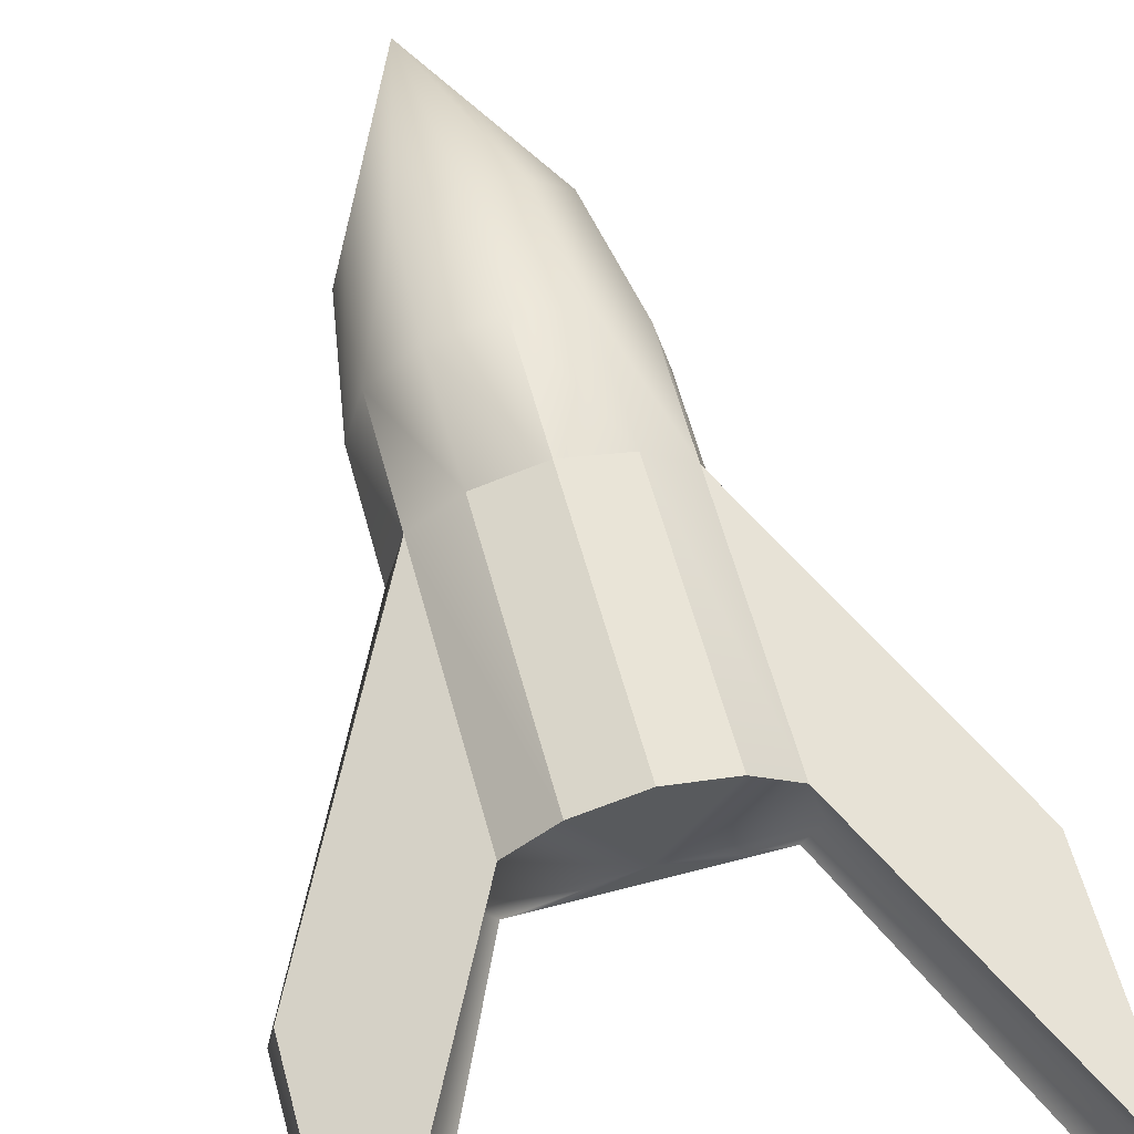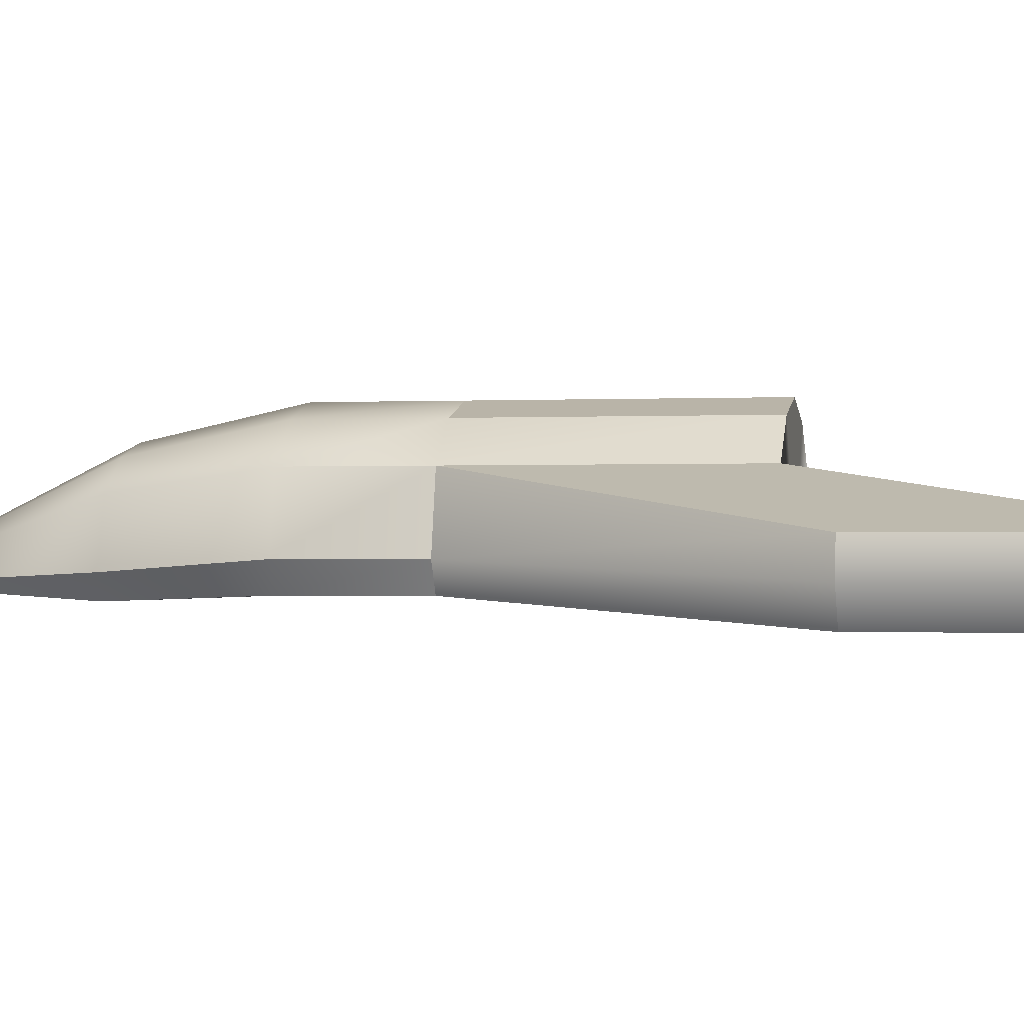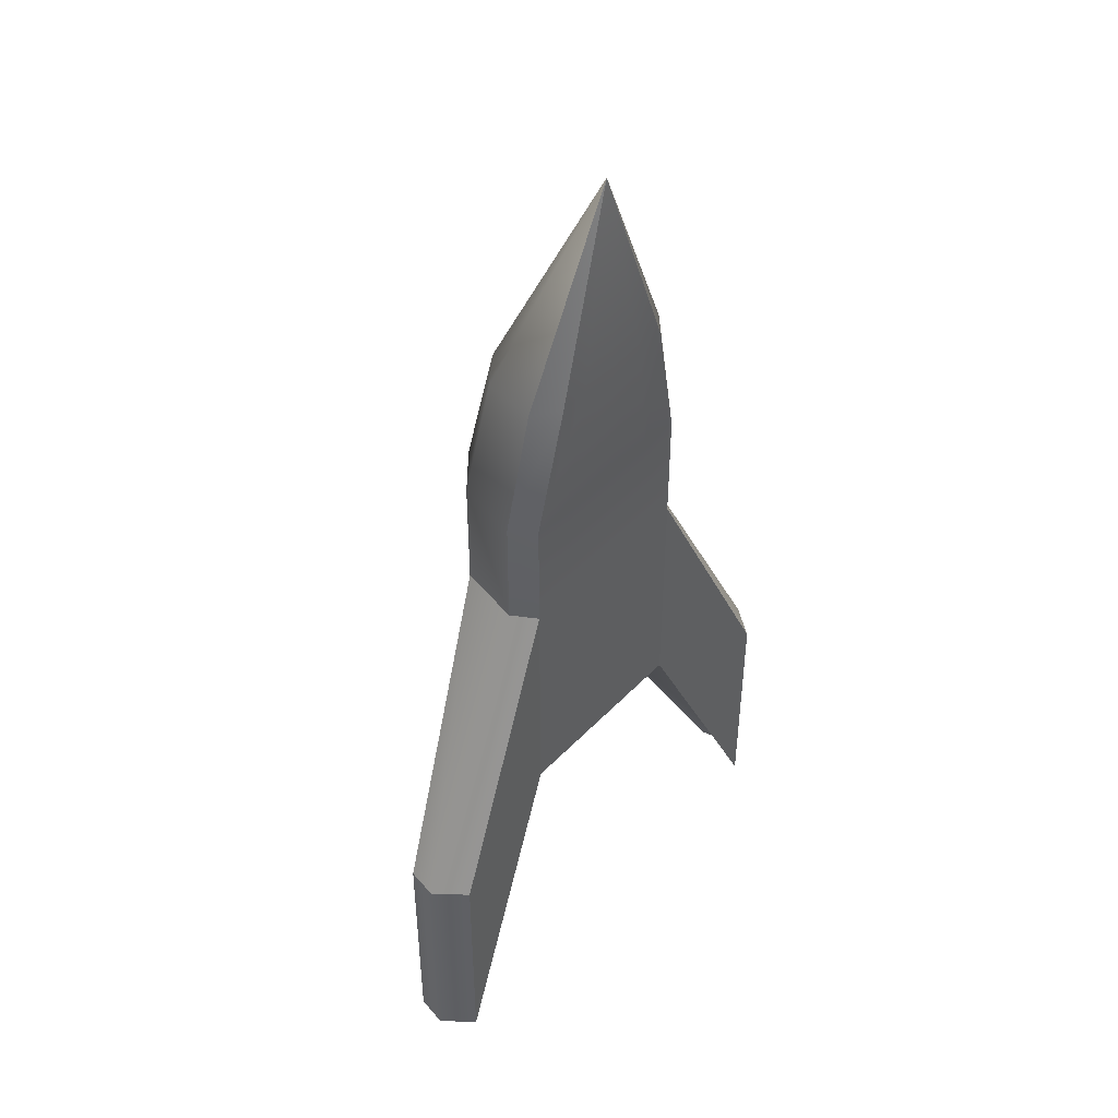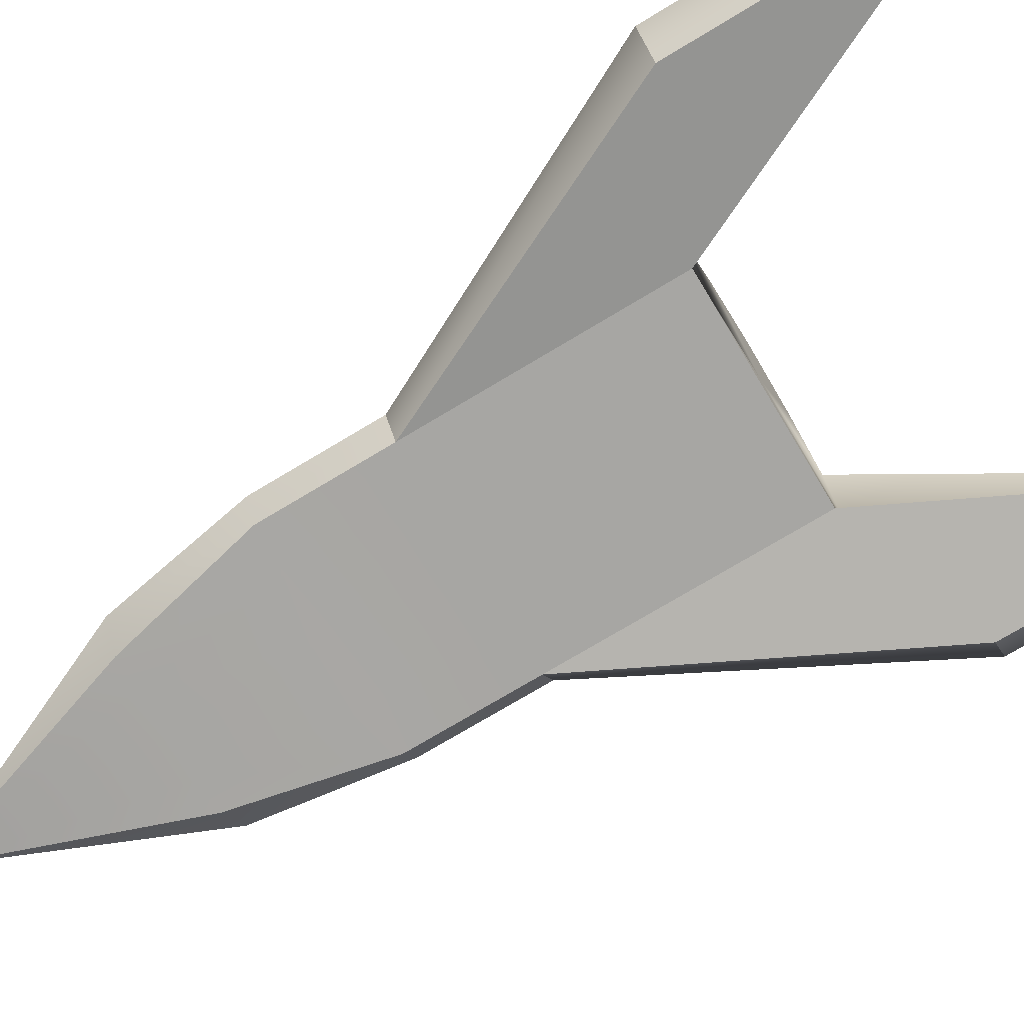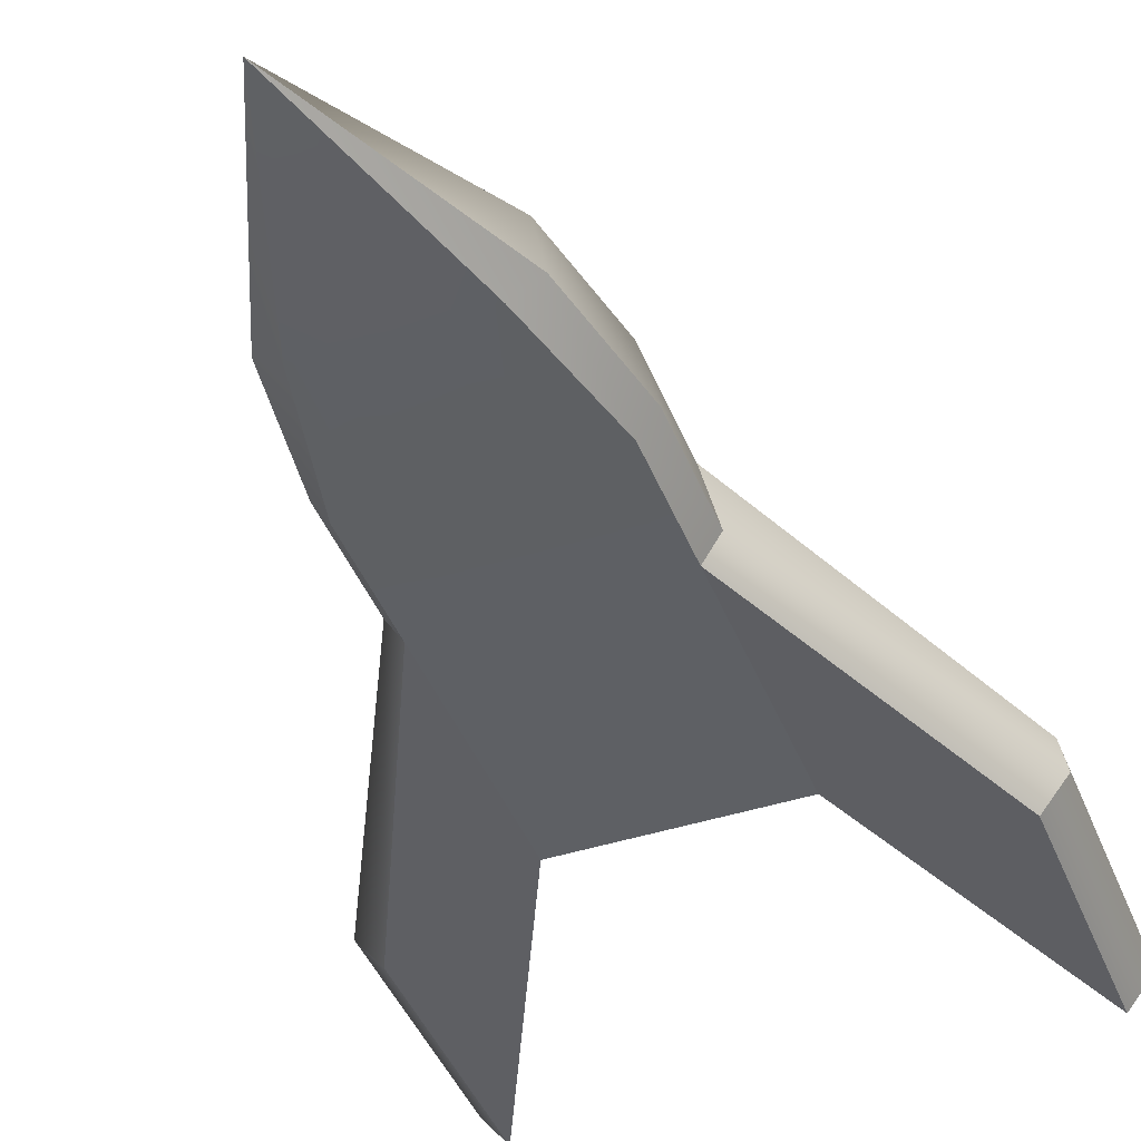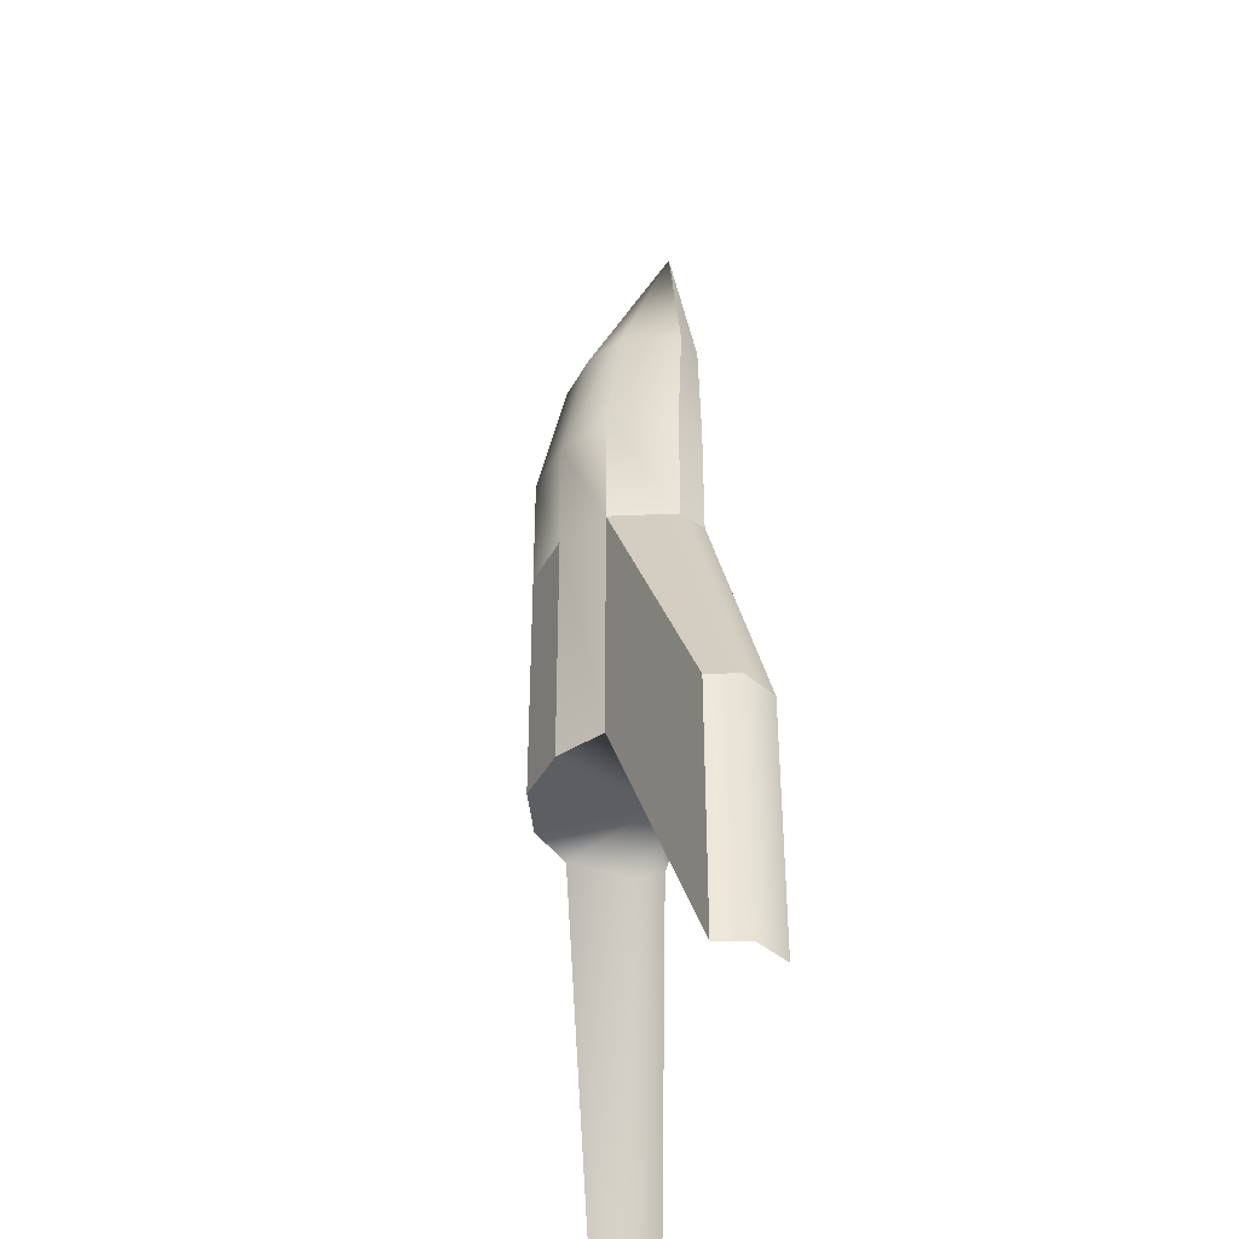
<metadata>
{"format":"obj","ext":"obj","renderer":"f3d","projection":"perspective","resolution":1024,"background":"white","views":[{"elev":60.7,"azim":164.8,"up":"+Y"},{"elev":-1.1,"azim":100.8,"up":"+Y"},{"elev":45.6,"azim":-49.7,"up":"+Z"},{"elev":-74.1,"azim":121.0,"up":"+Y"},{"elev":-43.1,"azim":20.9,"up":"+Y"},{"elev":-39.0,"azim":-100.3,"up":"+Z"}]}
</metadata>
<code>
v  0.4329 0.1743 -1.082
v  0.2499 0.1743 -1.082
v  0 0.2845 -1.082
v  0 0.1743 -1.082
v  -0.2499 0.1743 -1.082
v  -0.4329 0.1743 -1.082
v  -0.4998 0.2845 -1.082
v  -0.4329 0.5652 -1.082
v  -0.2499 0.7173 -1.082
v  0 0.7843 -1.082
v  0.2499 0.7173 -1.082
v  0.4329 0.5652 -1.082
v  0.4998 0.2845 -1.082
v  0.4329 0.1743 -0.04631
v  0.2499 0.1743 -0.04631
v  0 0.1743 -0.04631
v  -0.2499 0.1743 -0.04631
v  -0.4329 0.1743 -0.04631
v  -1.028 0.08255 -2.334
v  -1.028 0.08255 -1.298
v  -1.133 0.2174 -1.298
v  -1.133 0.2174 -2.334
v  -1.105 0.3539 -1.298
v  -1.105 0.3539 -2.334
v  -0.4329 0.5652 -0.04631
v  -0.2499 0.7173 -0.04631
v  0 0.7843 -0.04631
v  0.2499 0.7173 -0.04631
v  0.4329 0.5652 -0.04631
v  1.105 0.3539 -2.334
v  1.105 0.3539 -1.298
v  1.133 0.2174 -1.298
v  1.133 0.2174 -2.334
v  1.028 0.08255 -1.298
v  1.028 0.08255 -2.334
v  0.2499 0.1743 0.464
v  0.4329 0.1743 0.4606
v  0.3007 0.1539 1.046
v  0.1701 0.1539 1.056
v  0.4053 0.2449 1.026
v  0.4998 0.2845 0.454
v  0 0.1743 0.4715
v  0 0.1539 1.064
v  -0.2499 0.1743 0.464
v  -0.1701 0.1539 1.056
v  -0.4329 0.1743 0.4606
v  -0.3007 0.1539 1.046
v  -0.4998 0.2845 0.454
v  -0.4053 0.2449 1.026
v  -0.4329 0.5652 0.4544
v  -0.3563 0.4901 1.018
v  -0.2499 0.7173 0.4536
v  -0.2072 0.6054 1.014
v  0 0.7843 0.4543
v  0 0.6615 1.013
v  0.2499 0.7173 0.4536
v  0.2072 0.6054 1.014
v  0.4329 0.5652 0.4544
v  0.3563 0.4901 1.018
v  -0.4998 0.2845 -0.04631
v  0.4998 0.2845 -0.04631
v  0 0.2051 1.941
g g pCylinder1_pCylinder1
f 1 2 3
f 2 4 3
f 4 5 3
f 5 6 3
f 6 7 3
f 7 8 3
f 8 9 3
f 9 10 3
f 10 11 3
f 11 12 3
f 12 13 3
f 13 1 3
f 1 14 15
f 15 2 1
f 2 15 16
f 16 4 2
f 4 16 17
f 17 5 4
f 5 17 18
f 18 6 5
f 19 20 21
f 21 22 19
f 22 21 23
f 23 24 22
f 8 25 26
f 26 9 8
f 9 26 27
f 27 10 9
f 10 27 28
f 28 11 10
f 11 28 29
f 29 12 11
f 30 31 32
f 32 33 30
f 33 32 34
f 34 35 33
f 36 37 38
f 38 39 36
f 40 38 37
f 37 41 40
f 42 36 39
f 39 43 42
f 44 42 43
f 43 45 44
f 46 44 45
f 45 47 46
f 48 46 47
f 47 49 48
f 50 48 49
f 49 51 50
f 52 50 51
f 51 53 52
f 54 52 53
f 53 55 54
f 56 54 55
f 55 57 56
f 58 56 57
f 57 59 58
f 41 58 59
f 59 40 41
f 14 37 36
f 36 15 14
f 15 36 42
f 42 16 15
f 16 42 44
f 44 17 16
f 17 44 46
f 46 18 17
f 18 46 48
f 48 60 18
f 60 48 50
f 50 25 60
f 25 50 52
f 52 26 25
f 26 52 54
f 54 27 26
f 27 54 56
f 56 28 27
f 28 56 58
f 58 29 28
f 29 58 41
f 41 61 29
f 61 41 37
f 37 14 61
f 39 38 62
f 43 39 62
f 45 43 62
f 47 45 62
f 49 47 62
f 51 49 62
f 53 51 62
f 55 53 62
f 57 55 62
f 59 57 62
f 40 59 62
f 38 40 62
f 20 18 60
f 60 21 20
f 22 7 6
f 6 19 22
f 19 6 18
f 18 20 19
f 21 60 25
f 25 23 21
f 23 25 8
f 8 24 23
f 24 8 7
f 7 22 24
f 31 29 61
f 61 32 31
f 33 13 12
f 12 30 33
f 30 12 29
f 29 31 30
f 32 61 14
f 14 34 32
f 34 14 1
f 1 35 34
f 35 1 13
f 13 33 35

</code>
